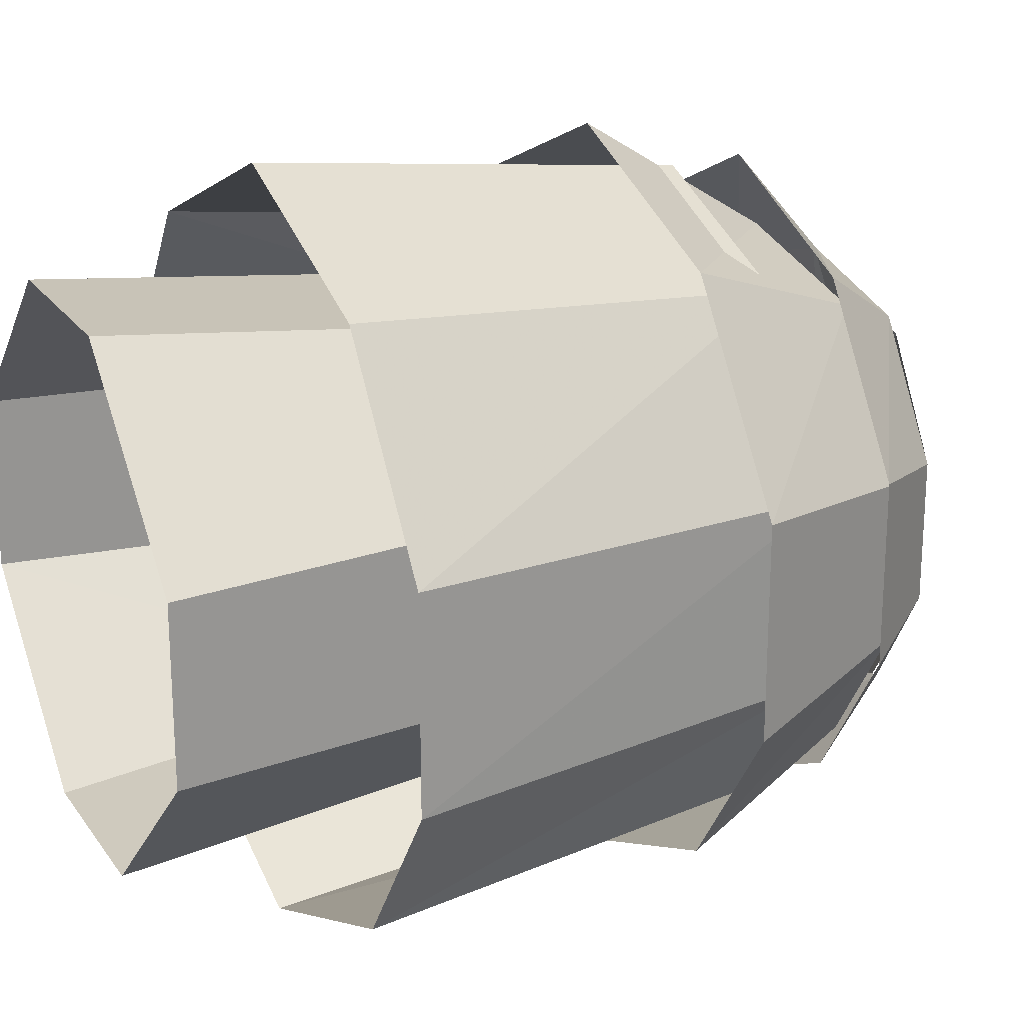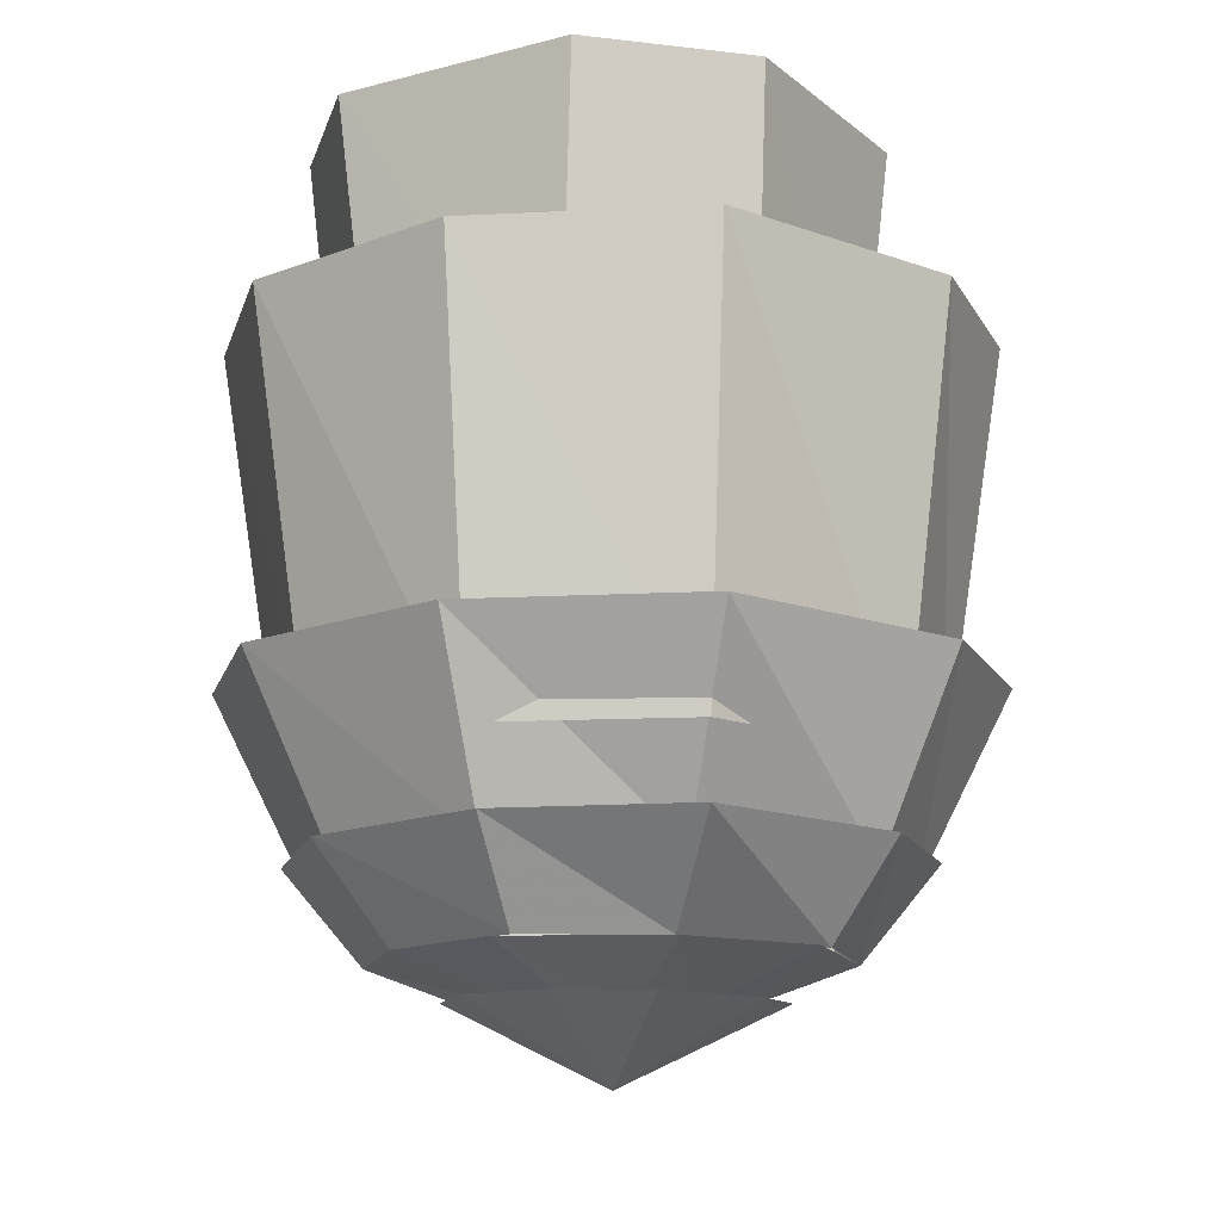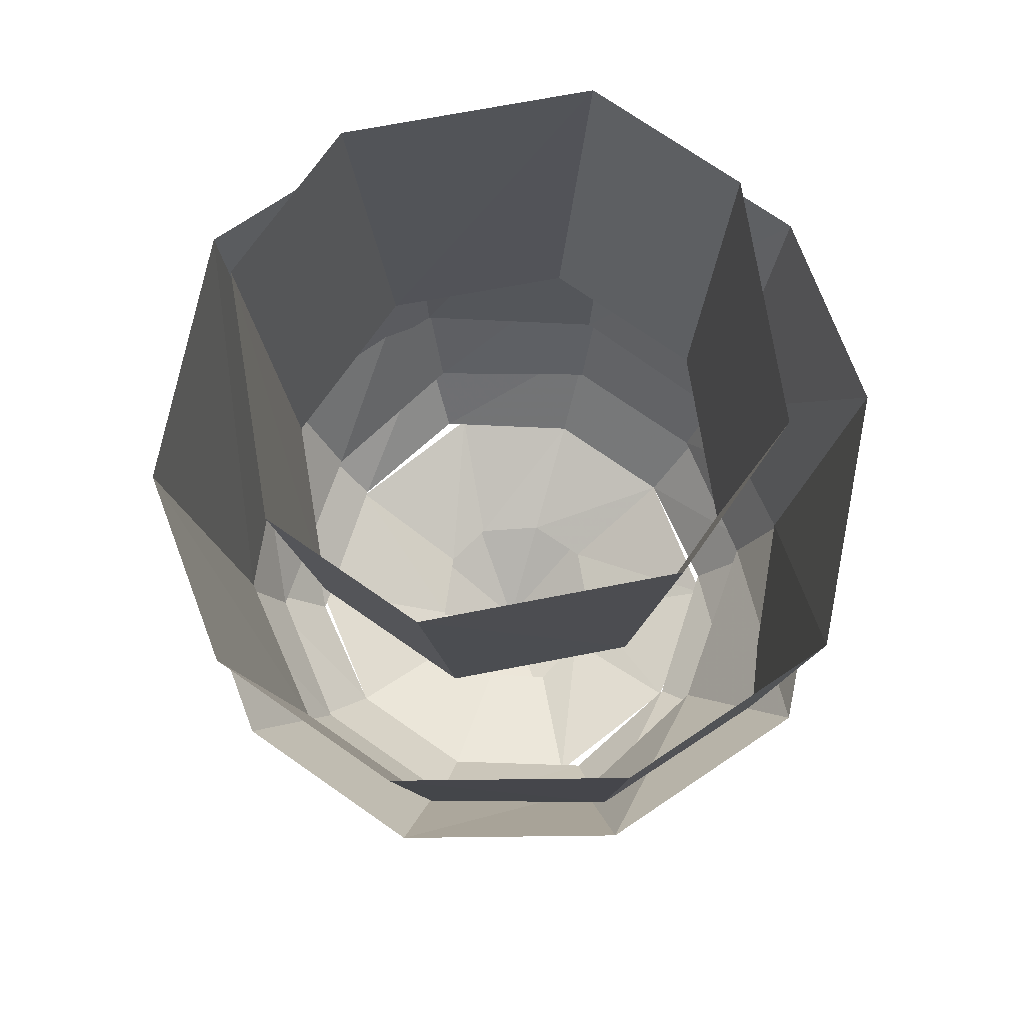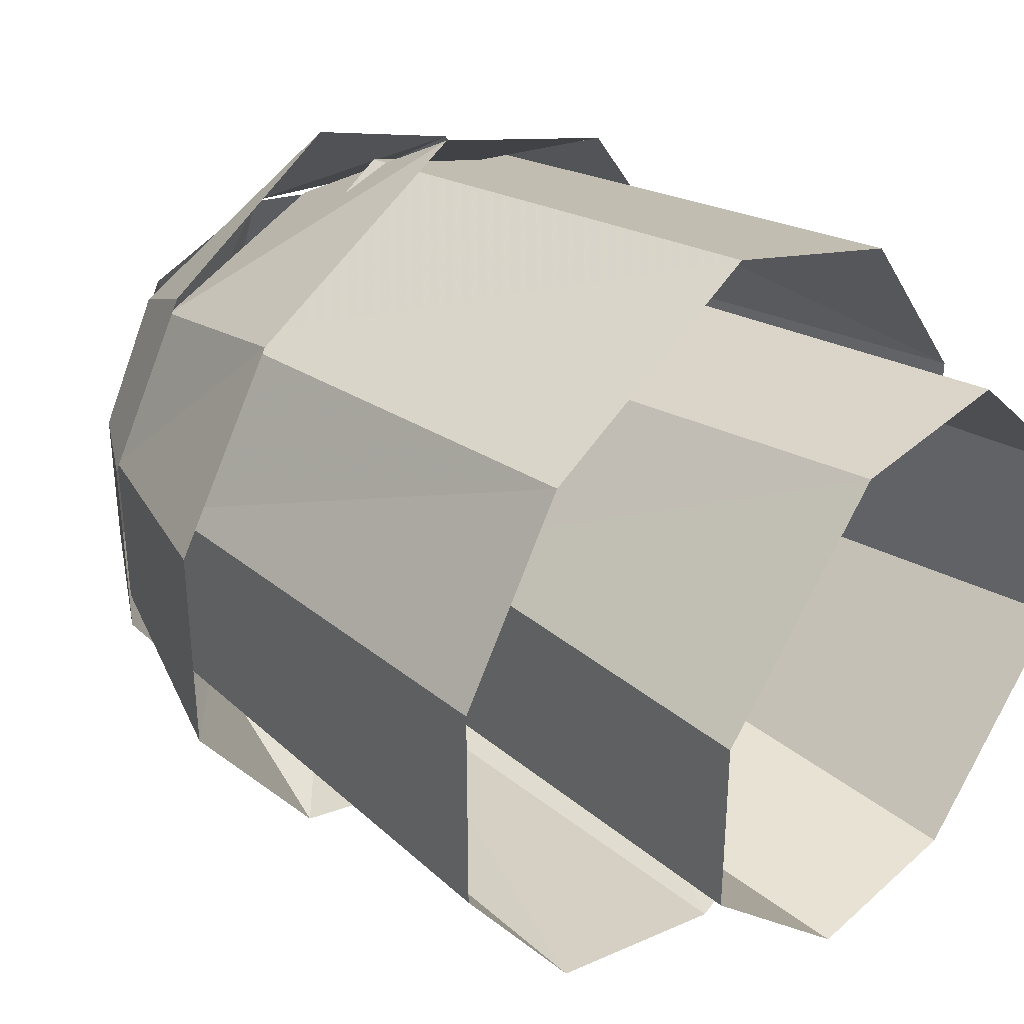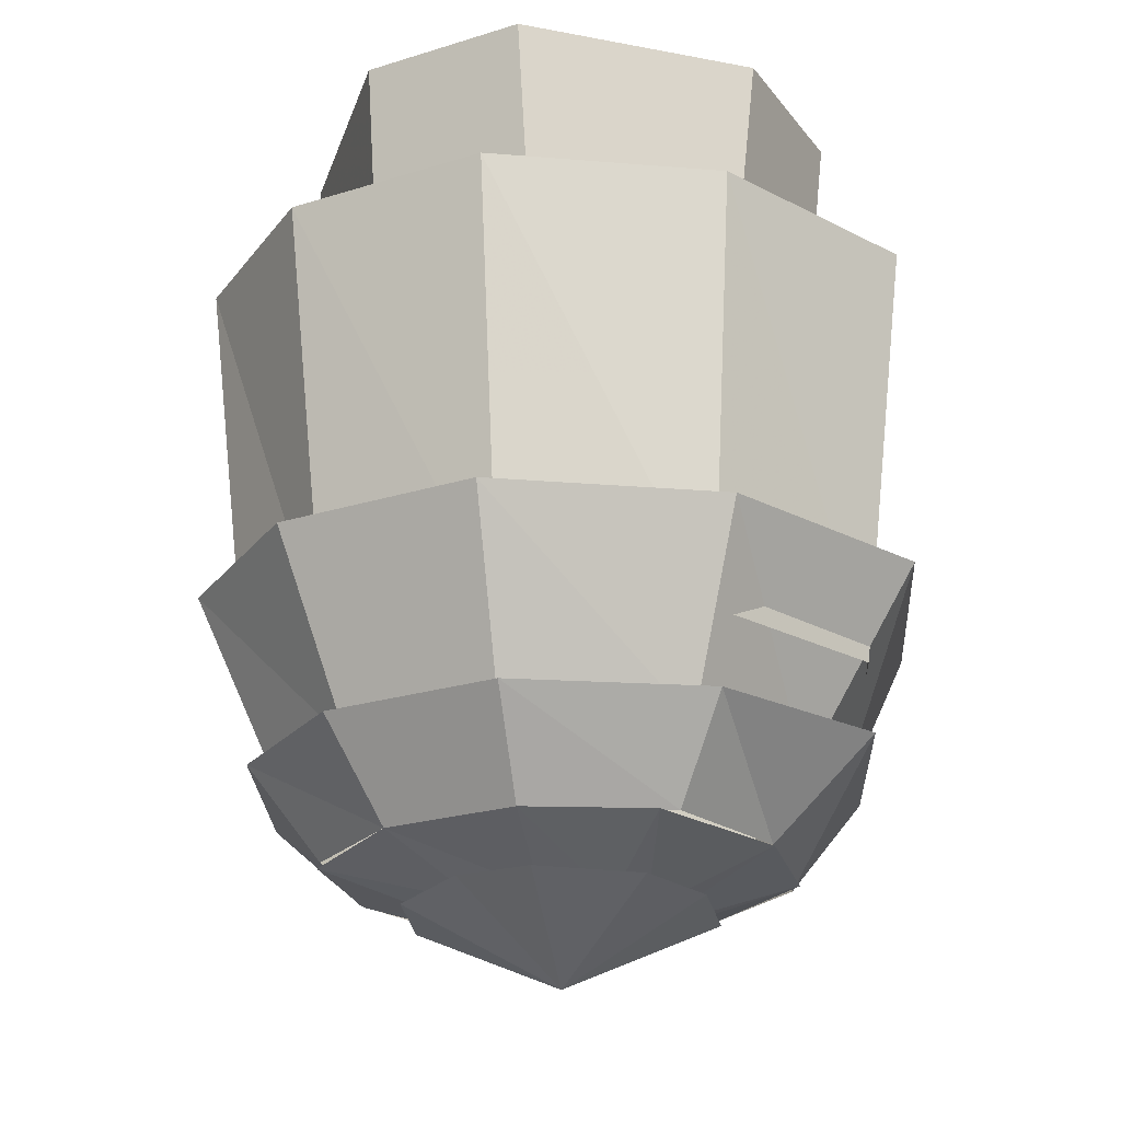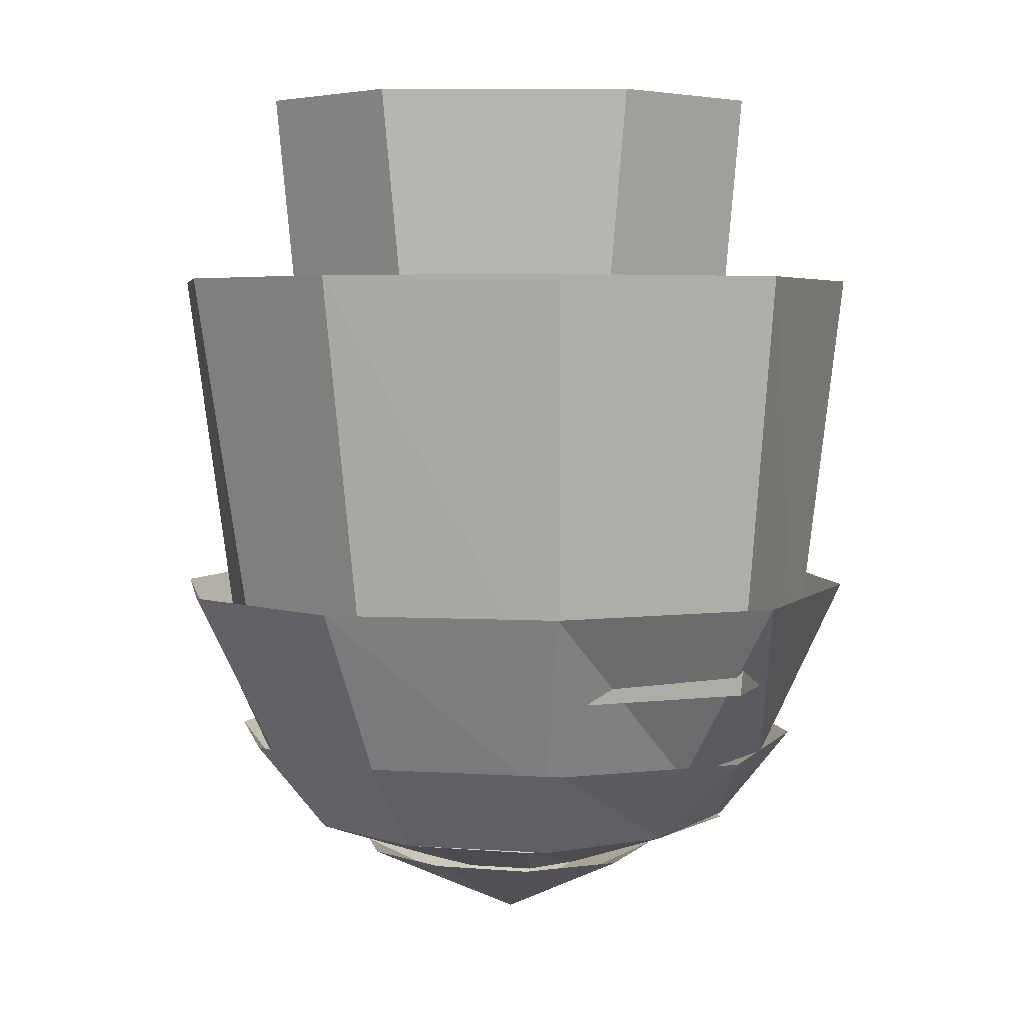
<metadata>
{"format":"obj","ext":"obj","renderer":"f3d","projection":"perspective","resolution":1024,"background":"white","views":[{"elev":22.1,"azim":-115.6,"up":"+Z"},{"elev":-14.4,"azim":-14.5,"up":"+Y"},{"elev":72.7,"azim":125.0,"up":"+Y"},{"elev":35.4,"azim":130.5,"up":"+Z"},{"elev":-23.4,"azim":-62.2,"up":"+Y"},{"elev":4.3,"azim":136.1,"up":"+Y"}]}
</metadata>
<code>
v 0.6406 -1.969 -0.2031
v 0.6562 -1.961 -0.2266
v 0.6172 -1.938 -0.2344
v 0.625 -1.945 -0.2109
v 0.4453 -1.977 -0.1953
v 0.4297 -2.016 -0.1875
v 0.4297 -2.016 -0.2031
v 0.4453 -1.977 -0.2188
v 0.2344 -1.82 -0.1641
v 0.2422 -1.82 -0.125
v 0.2109 -1.875 -0.1094
v 0.2109 -1.883 -0.1484
v 0.07812 -1.742 -0.1484
v 0.1016 -1.516 -0.1406
v 0.125 -1.531 -0.05469
v 0.125 -1.75 -0.05469
v 0.07031 -1.289 -0.125
v 0.07812 -1.852 -0.1484
v -0.09375 -1.266 -0.1562
v -0.07031 -0.7344 -0.1328
v 0.0625 -0.7578 -0.08594
v 0.07812 -1.336 0
v 0.1328 -1.844 -0.07812
v 0.07031 -1.852 0.03125
v 0.1172 -2.344 -0.02344
v 0.1328 -2.406 -0.1016
v 0.09375 -2.461 -0.1562
v -0.03906 -1.859 -0.1562
v -0.1719 -1.305 -0.007812
v -0.1719 -1.172 -0.03125
v -0.125 -1.172 -0.1094
v -0.1406 -0.9453 -0.1172
v -0.1797 -0.7422 -0.03125
v -0.1875 -0.3906 -0.05469
v -0.03906 -0.4062 -0.1562
v 0.1172 -0.4062 -0.03906
v 0.03125 -0.7656 0.05469
v -0.03125 -1.344 0.1172
v -0.05469 -1.844 -0.007812
v 0.03906 -2.359 0
v 0.01562 -2.867 0.03125
v 0.03906 -2.875 0.02344
v 0.03906 -2.938 -0.03125
v 0 -2.984 -0.03125
v 0.007812 -2.438 -0.09375
v -0.1094 -0.7656 0.09375
v -0.1875 -0.9375 -0.04688
v -0.25 -1.211 -0.1797
v -0.2344 -1.297 -0.1484
v -0.2031 -1.289 -0.1719
v -0.2266 -1.211 -0.1953
v -0.4844 -1.445 -0.3984
v -0.5 -1.453 -0.375
v -0.5234 -1.43 -0.3828
v -0.5078 -1.438 -0.4062
v -0.3672 -1.391 -0.3203
v -0.3359 -1.414 -0.3047
v -0.3438 -1.406 -0.2812
v -0.3828 -1.375 -0.2969
v 0.03906 -0.3984 0.1328
v -0.1172 -0.3906 0.1328
v -0.3516 0.02344 0.007812
v -0.3125 0.02344 -0.1094
v -0.2578 0.02344 -0.1797
v -0.1406 -0.2188 -0.2031
v 0.07031 -0.2422 -0.125
v 0.1641 -0.1953 0.007812
v 0.2812 -0.1484 0.007812
v 0.2031 0.02344 -0.1094
v 0.2812 -0.03125 -0.07031
v 0.3516 0.02344 -0.05469
v 0.375 -0.1094 0.007812
v 0.2812 -0.03125 0.08594
v 0.2031 0.02344 0.1172
v 0.1172 0.02344 0.25
v 0 0.02344 0.3281
v -0.04688 0.02344 0.3438
v -0.1406 -0.2109 0.2578
v -0.2734 0.02344 0.25
v -0.3125 0.02344 0.1641
v 0.3828 0.02344 0.0625
v 0.4219 -0.03125 -0.01562
v 0.5234 0.02344 -0.07812
v 0.1172 0.02344 -0.2188
v -0.01562 0.02344 -0.2734
v -0.07031 0.02344 -0.2812
v -0.1641 -0.03125 -0.3438
v -0.2344 -0.1484 -0.2969
v -0.2656 -0.1094 -0.375
v -0.2188 0.02344 -0.4141
v -0.2891 -0.03125 -0.4453
v -0.3047 0.02344 -0.5781
v -0.3125 0.02344 -0.2969
v -0.2812 -0.02344 -0.2656
v -0.1719 -0.1484 0.3281
v -0.1172 -0.03125 0.375
v -0.1641 0.02344 0.4609
v -0.2344 -0.1094 0.4141
v -0.2578 -0.03125 0.2969
v -0.2734 0.02344 0.3594
v -0.2578 -0.03125 0.4609
v -0.3828 0.02344 0.5547
v -0.01562 -2.938 -0.01562
v 0.8594 -3.602 0.2734
v 1.148 -3.234 0.3594
v 0.7812 -3.234 0.9375
v 0.6016 -3.602 0.7109
v 0 -3.234 1.312
v 0 -3.602 0.8906
v -0.7031 -3.234 1.016
v -0.5312 -3.602 0.7656
v -1.141 -3.234 0.3594
v -0.8438 -3.602 0.2734
v -1.141 -3.234 -0.3594
v -0.8438 -3.602 -0.2734
v -0.375 -3.766 0.1172
v -0.2109 -3.781 0.3281
v -0.5859 -3.602 0.7109
v 0 -3.781 0.3672
v 0.01562 -3.602 0.8906
v 0.25 -3.781 0.2422
v 0.5469 -3.602 0.7656
v 0.375 -3.781 0.1172
v 0.375 -3.781 -0.1328
v 0.8594 -3.602 -0.2734
v 1.148 -3.234 -0.3594
v 0.5391 -3.602 -0.7656
v 0.7109 -3.234 -1.016
v 0 -3.602 -0.8906
v 0 -3.234 -1.312
v -0.5859 -3.602 -0.7109
v -0.7734 -3.234 -0.9375
v 1.062 -3.328 0.3125
v 1.422 -2.586 0.4141
v 0.9688 -2.586 1.078
v 0.7422 -3.328 0.8203
v 0.007812 -2.586 1.5
v 0.007812 -3.328 1.023
v -0.8672 -2.586 1.164
v -0.6562 -3.328 0.8828
v -1.406 -2.586 0.4141
v -1.047 -3.328 0.3125
v -1.406 -2.586 -0.4141
v -1.047 -3.328 -0.3125
v -0.9531 -2.586 -1.078
v -0.7266 -3.328 -0.8203
v 0.007812 -2.586 -1.5
v 0.007812 -3.328 -1.023
v 0.8828 -2.586 -1.164
v 0.6719 -3.328 -0.8828
v 1.422 -2.586 -0.4141
v 1.062 -3.328 -0.3125
v 0.8203 -2.953 0.9062
v 0.9688 -1.266 1.078
v 0.007812 -1.266 1.5
v 0.007812 -2.953 1.297
v -0.8672 -1.266 1.164
v -0.7422 -2.953 1.016
v -1.406 -1.266 0.4141
v -1.156 -2.953 0.3594
v -1.406 -1.266 -0.4141
v -1.141 -2.953 -0.375
v -0.9531 -1.266 -1.078
v -0.8203 -2.953 -0.9297
v 0.007812 -1.266 -1.5
v -0.01562 -2.953 -1.312
v 0.8828 -1.266 -1.164
v 0.7266 -2.953 -1.016
v 1.422 -1.266 -0.4141
v 1.172 -2.953 -0.3672
v 1.422 -1.266 0.4141
v 1.172 -2.953 0.3281
v -0.4141 -2.016 -0.7812
v -0.4141 -0.5156 -0.9531
v 0.2891 -0.5156 -0.9531
v 0.2891 -2.016 -0.7812
v 0.9922 -0.5156 -0.2734
v 0.8125 -2.016 -0.2734
v 0.9922 -0.5156 0.4062
v 0.8125 -2.016 0.4062
v 0.2891 -0.5156 1.094
v 0.2891 -2.016 0.9219
v -0.4141 -0.5156 1.094
v -0.4141 -2.016 0.9219
v -1.117 -0.5156 0.4062
v -0.9375 -2.016 0.4062
v -1.117 -0.5156 -0.2734
v -0.9375 -2.016 -0.2734
v 0.01562 -4.039 0
v 0.4375 -3.75 0.4766
v 0.01562 -3.75 0.6094
v -0.3438 -3.75 0.5391
v -0.5781 -3.734 0.1875
v -0.5938 -3.734 -0.1172
v -0.3594 -3.734 -0.4922
v 0.02344 -3.742 -0.6484
v 0.4375 -3.734 -0.5312
v 0.6328 -3.734 -0.1953
v 0.6328 -3.734 0.1953
v 0.2422 -3.781 -0.3516
v 0.6016 -3.602 -0.7109
v 0 -3.781 -0.3828
v 0.01562 -3.602 -0.8906
v -0.1797 -3.781 -0.3359
v -0.5234 -3.602 -0.7656
v -0.3828 -3.781 -0.1328
f 1 2 3
f 1 3 4
f 1 4 5
f 1 5 6
f 1 6 2
f 2 6 7
f 2 7 7
f 2 7 2
f 2 7 3
f 3 7 8
f 3 8 4
f 4 8 5
f 5 8 9
f 5 9 10
f 5 10 6
f 6 10 11
f 6 11 7
f 7 11 12
f 7 12 12
f 7 12 7
f 7 12 8
f 8 12 9
f 9 12 13
f 9 13 14
f 9 14 10
f 10 14 15
f 10 15 11
f 11 15 16
f 11 16 12
f 12 16 13
f 12 13 13
f 12 13 12
f 17 14 13
f 17 13 18
f 17 18 19
f 17 19 20
f 17 20 21
f 17 21 22
f 17 22 15
f 17 15 14
f 23 18 13
f 23 13 16
f 23 16 22
f 23 22 24
f 23 24 25
f 23 25 26
f 23 26 18
f 18 26 27
f 18 27 28
f 18 28 19
f 19 28 29
f 19 29 30
f 19 30 31
f 19 31 20
f 20 31 32
f 20 32 33
f 20 33 34
f 20 34 35
f 20 35 21
f 21 35 36
f 21 36 37
f 21 37 22
f 22 37 38
f 22 38 24
f 24 38 39
f 24 39 40
f 24 40 25
f 25 40 41
f 25 41 42
f 25 42 26
f 26 42 43
f 26 43 27
f 27 43 44
f 27 44 45
f 27 45 28
f 28 45 39
f 28 39 29
f 29 39 38
f 29 38 46
f 29 46 33
f 29 33 30
f 30 33 47
f 30 47 48
f 30 48 49
f 30 49 31
f 31 49 50
f 31 50 32
f 32 50 51
f 32 51 47
f 32 47 33
f 16 15 22
f 52 53 54
f 52 54 55
f 52 55 56
f 52 56 57
f 52 57 53
f 53 57 58
f 53 58 58
f 53 58 53
f 53 58 54
f 54 58 59
f 54 59 55
f 55 59 56
f 56 59 48
f 56 48 51
f 56 51 57
f 57 51 50
f 57 50 58
f 58 50 49
f 58 49 49
f 58 49 58
f 58 49 59
f 59 49 48
f 47 51 48
f 30 30 49
f 30 49 49
f 37 46 38
f 46 37 60
f 46 60 61
f 46 61 33
f 33 61 34
f 34 61 62
f 34 62 63
f 34 63 64
f 34 64 65
f 34 65 35
f 35 65 66
f 35 66 36
f 36 66 67
f 36 67 60
f 36 60 37
f 68 67 69
f 68 69 70
f 68 70 71
f 68 71 72
f 68 72 73
f 68 73 67
f 67 73 74
f 67 74 60
f 60 74 75
f 60 75 76
f 60 76 61
f 61 76 77
f 61 77 78
f 61 78 79
f 61 79 80
f 61 80 62
f 72 81 73
f 81 72 82
f 81 82 83
f 83 82 71
f 71 82 72
f 84 69 67
f 84 67 66
f 84 66 85
f 85 66 65
f 85 65 86
f 86 65 87
f 87 65 88
f 87 88 89
f 87 89 90
f 90 89 91
f 90 91 92
f 92 91 93
f 93 91 89
f 93 89 88
f 93 88 94
f 94 88 64
f 64 88 65
f 95 78 77
f 95 77 96
f 95 96 97
f 95 97 98
f 95 98 99
f 95 99 78
f 78 99 79
f 98 100 99
f 100 98 101
f 100 101 102
f 102 101 97
f 97 101 98
f 39 45 40
f 40 45 103
f 40 103 41
f 45 44 103
f 104 105 106
f 104 106 107
f 107 106 108
f 107 108 109
f 109 108 110
f 109 110 111
f 111 110 112
f 111 112 113
f 113 112 114
f 113 114 115
f 113 115 116
f 113 116 117
f 113 117 118
f 118 117 119
f 118 119 120
f 120 119 121
f 120 121 122
f 122 121 123
f 122 123 104
f 104 123 124
f 104 124 125
f 104 125 105
f 105 125 126
f 126 125 127
f 126 127 128
f 128 127 129
f 128 129 130
f 130 129 131
f 130 131 132
f 132 131 115
f 132 115 114
f 133 134 135
f 133 135 136
f 136 135 137
f 136 137 138
f 138 137 139
f 138 139 140
f 140 139 141
f 140 141 142
f 142 141 143
f 142 143 144
f 144 143 145
f 144 145 146
f 146 145 147
f 146 147 148
f 148 147 149
f 148 149 150
f 150 149 151
f 150 151 152
f 152 151 134
f 152 134 133
f 153 154 155
f 153 155 156
f 156 155 157
f 156 157 158
f 158 157 159
f 158 159 160
f 160 159 161
f 160 161 162
f 162 161 163
f 162 163 164
f 164 163 165
f 164 165 166
f 166 165 167
f 166 167 168
f 168 167 169
f 168 169 170
f 170 169 171
f 170 171 172
f 172 171 154
f 172 154 153
f 173 174 175
f 173 175 176
f 176 175 177
f 176 177 178
f 178 177 179
f 178 179 180
f 180 179 181
f 180 181 182
f 182 181 183
f 182 183 184
f 184 183 185
f 184 185 186
f 186 185 187
f 186 187 188
f 188 187 174
f 188 174 173
f 189 190 191
f 189 191 192
f 189 192 193
f 189 193 194
f 189 194 195
f 189 195 196
f 189 196 197
f 189 197 198
f 189 198 199
f 189 199 190
f 125 124 200
f 125 200 201
f 201 200 202
f 201 202 203
f 203 202 204
f 203 204 205
f 205 204 206
f 205 206 115
f 115 206 116

</code>
